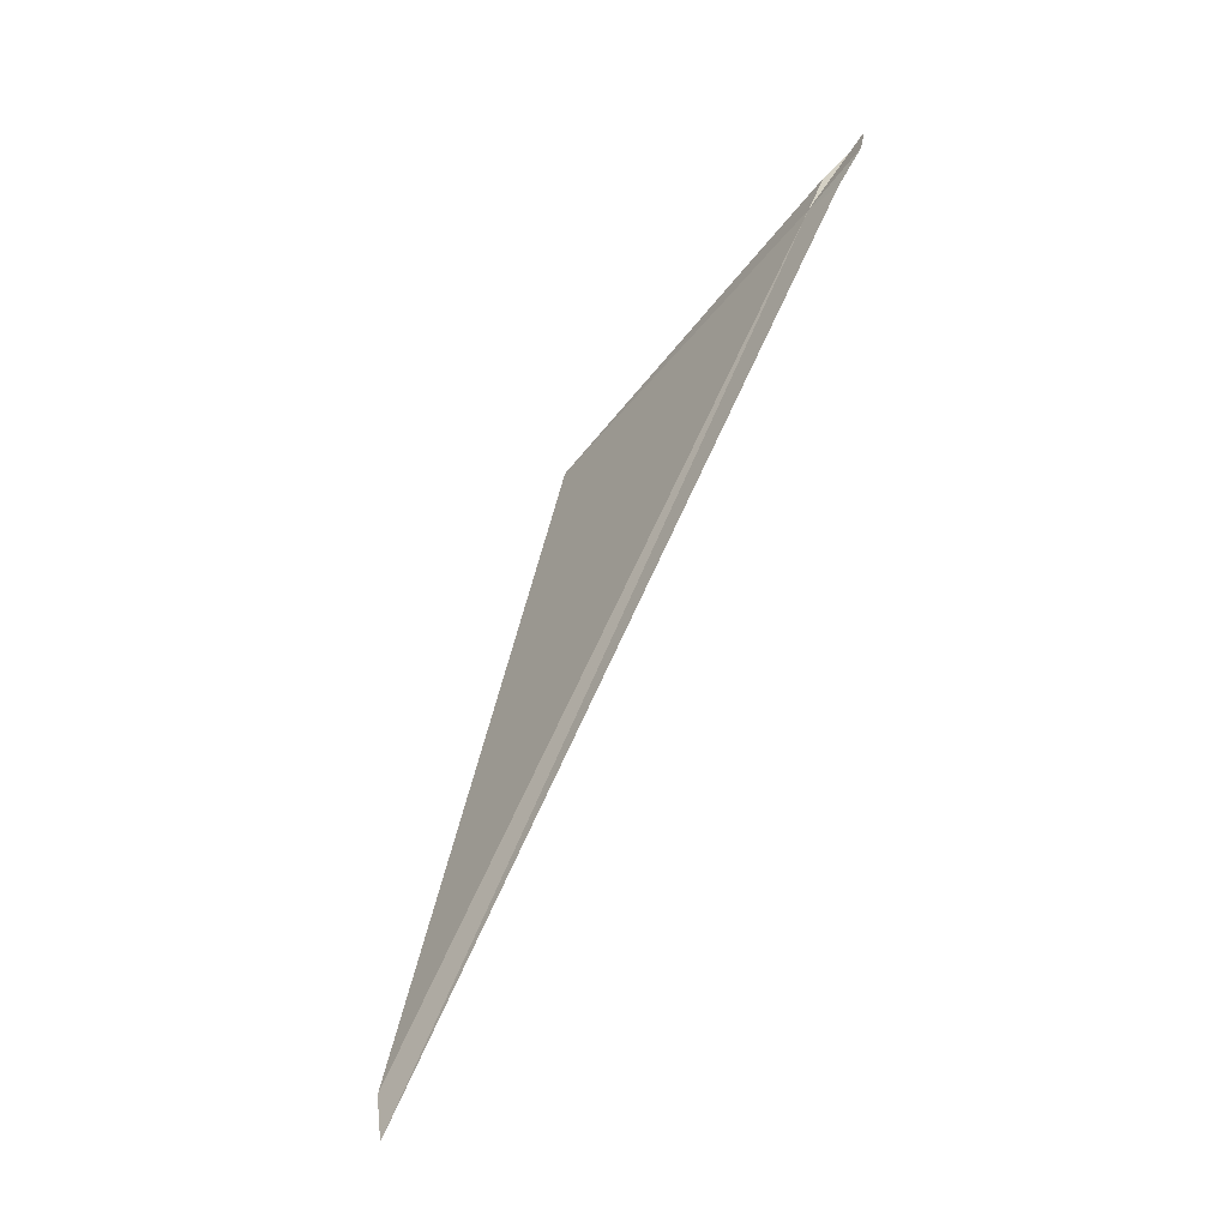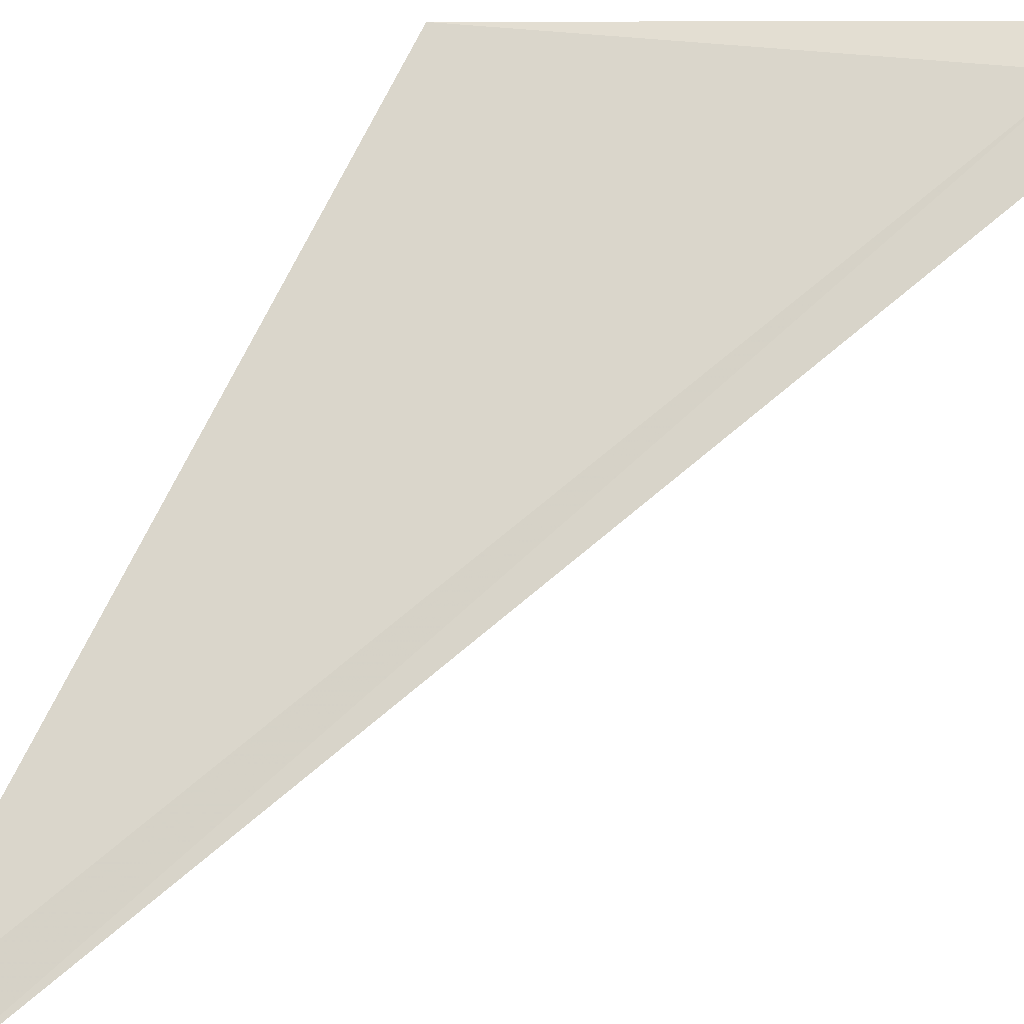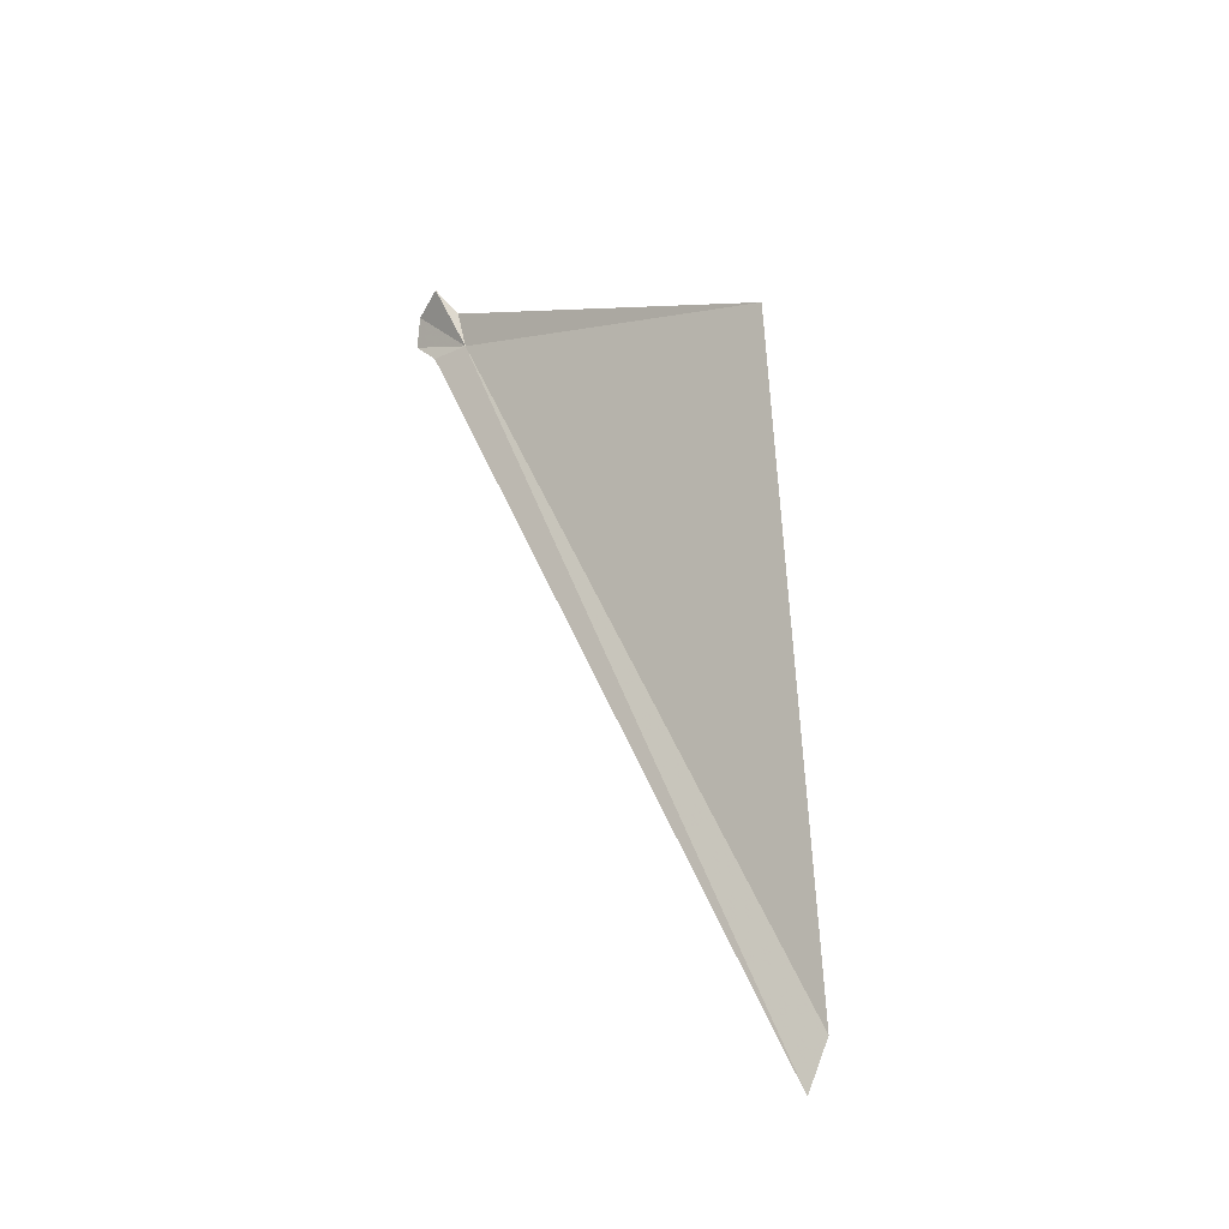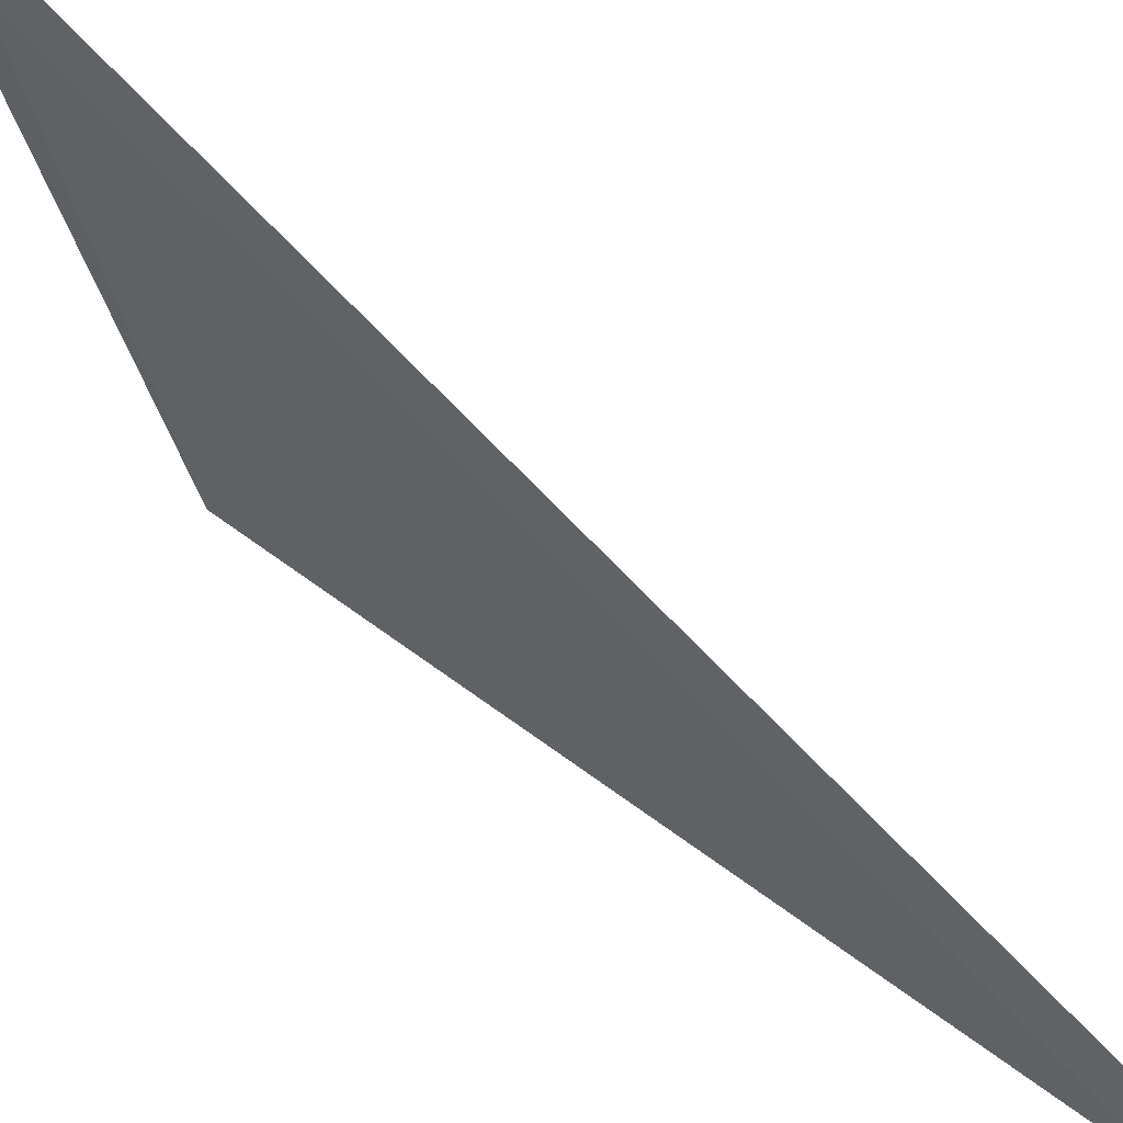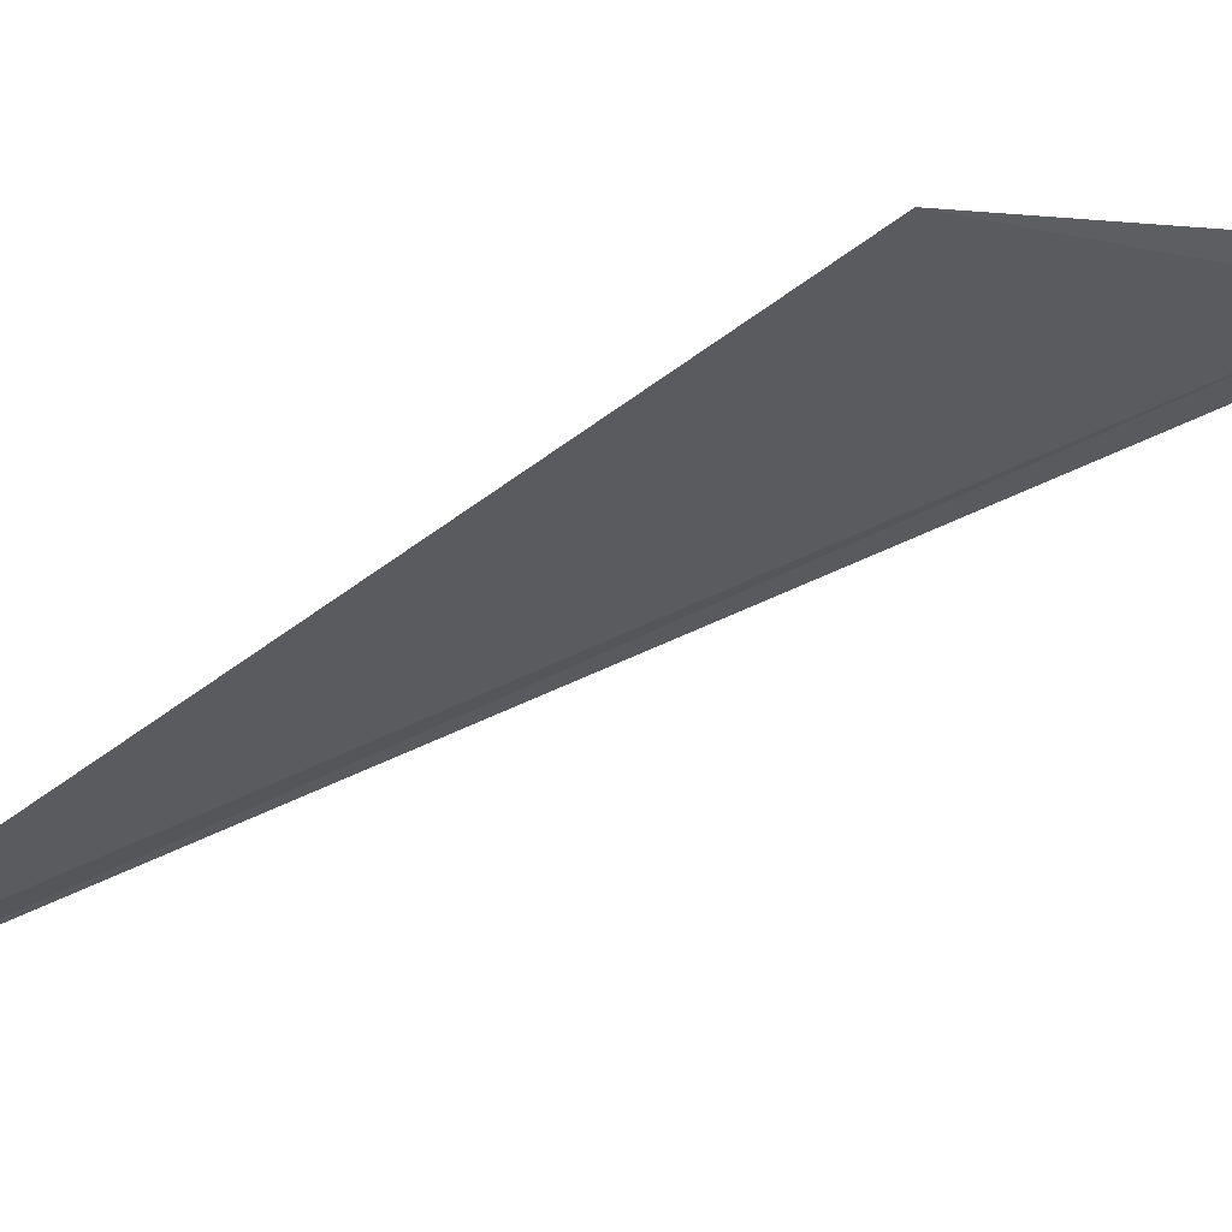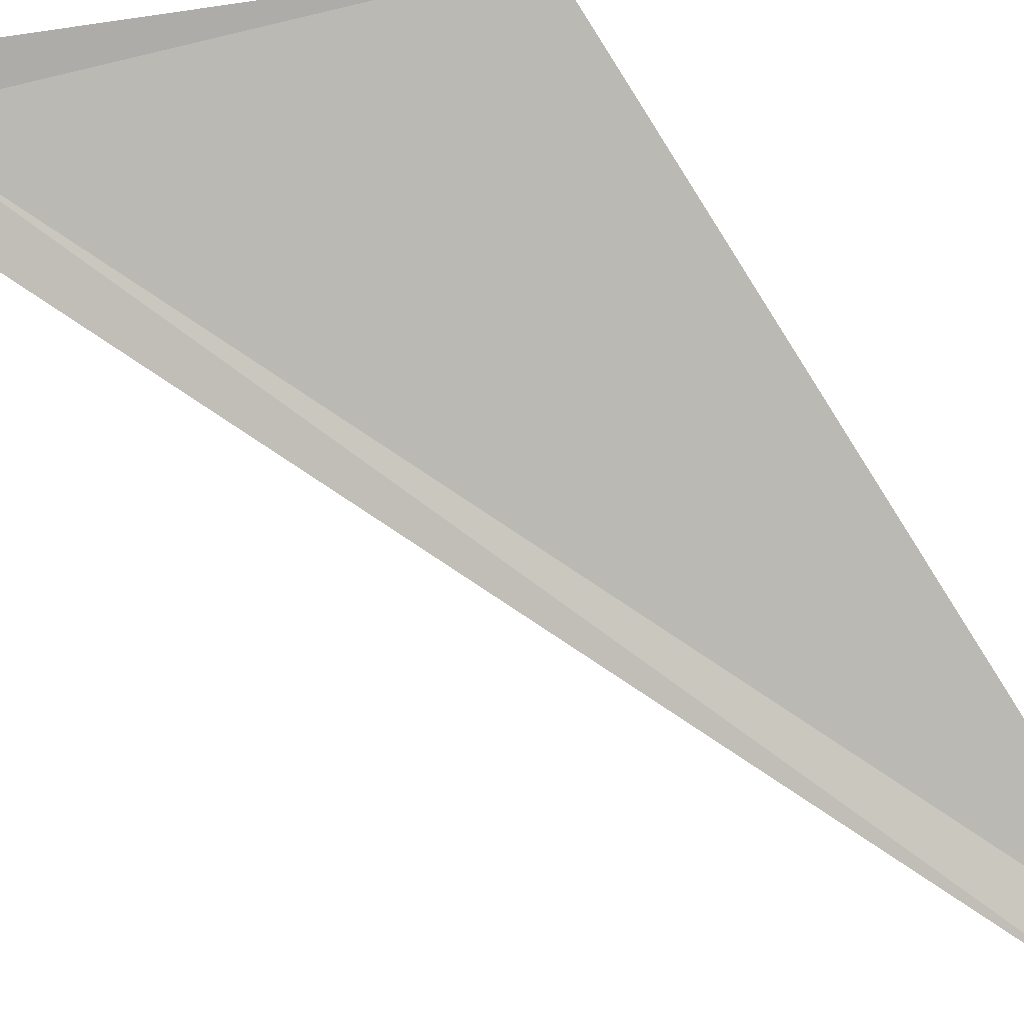
<metadata>
{"format":"obj","ext":"obj","renderer":"f3d","projection":"perspective","resolution":1024,"background":"white","views":[{"elev":-0.8,"azim":-149.3,"up":"+Y"},{"elev":-66.1,"azim":141.6,"up":"+Z"},{"elev":-62.5,"azim":12.3,"up":"+Y"},{"elev":-54.6,"azim":-112.7,"up":"+Z"},{"elev":9.8,"azim":96.4,"up":"+Z"},{"elev":53.8,"azim":-45.9,"up":"+Z"}]}
</metadata>
<code>
v 76.36 68.15 3.965
v 76.35 68.31 4.083
v 76.24 68.45 4.183
v 76.12 68.49 4.043
v 76.08 68.39 3.923
v 76.18 68.23 3.903
v 77.6 64.29 2.383
v 77.49 64.13 2.243
v 77.86 67.03 4.283
f 1 2 3
f 1 3 4
f 1 4 5
f 1 5 6
f 1 8 7
f 1 6 8
f 1 9 2
f 1 7 9

</code>
